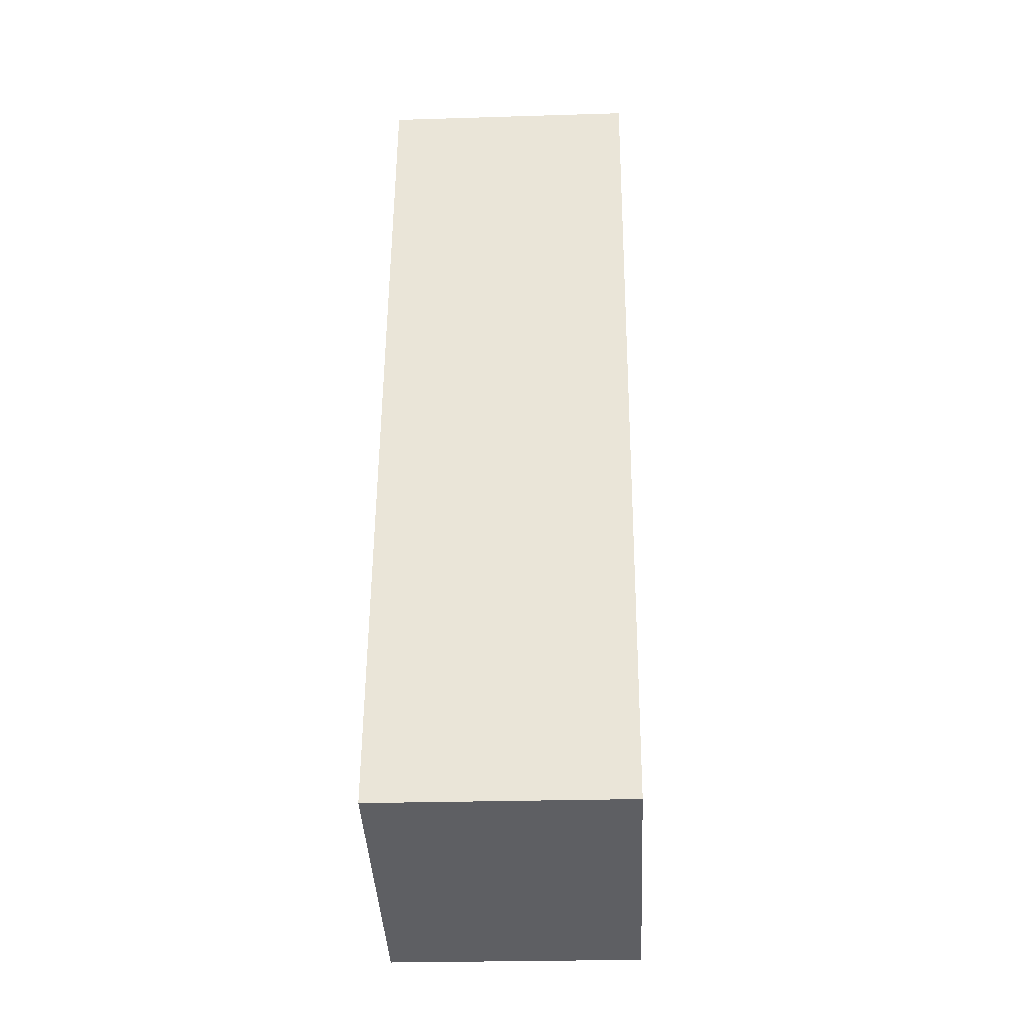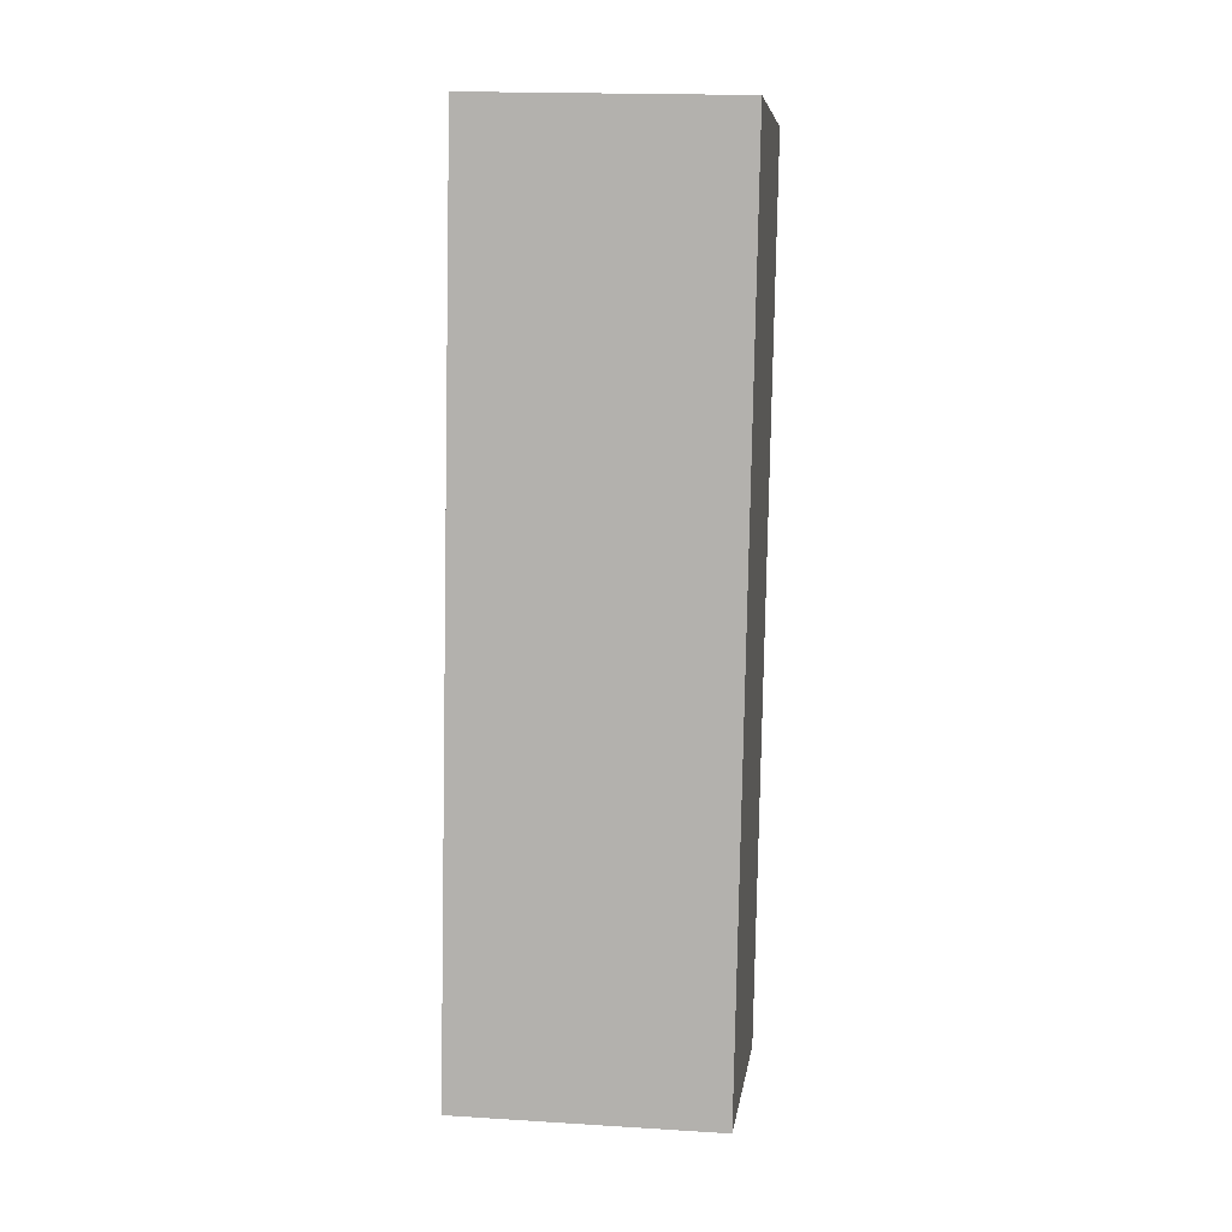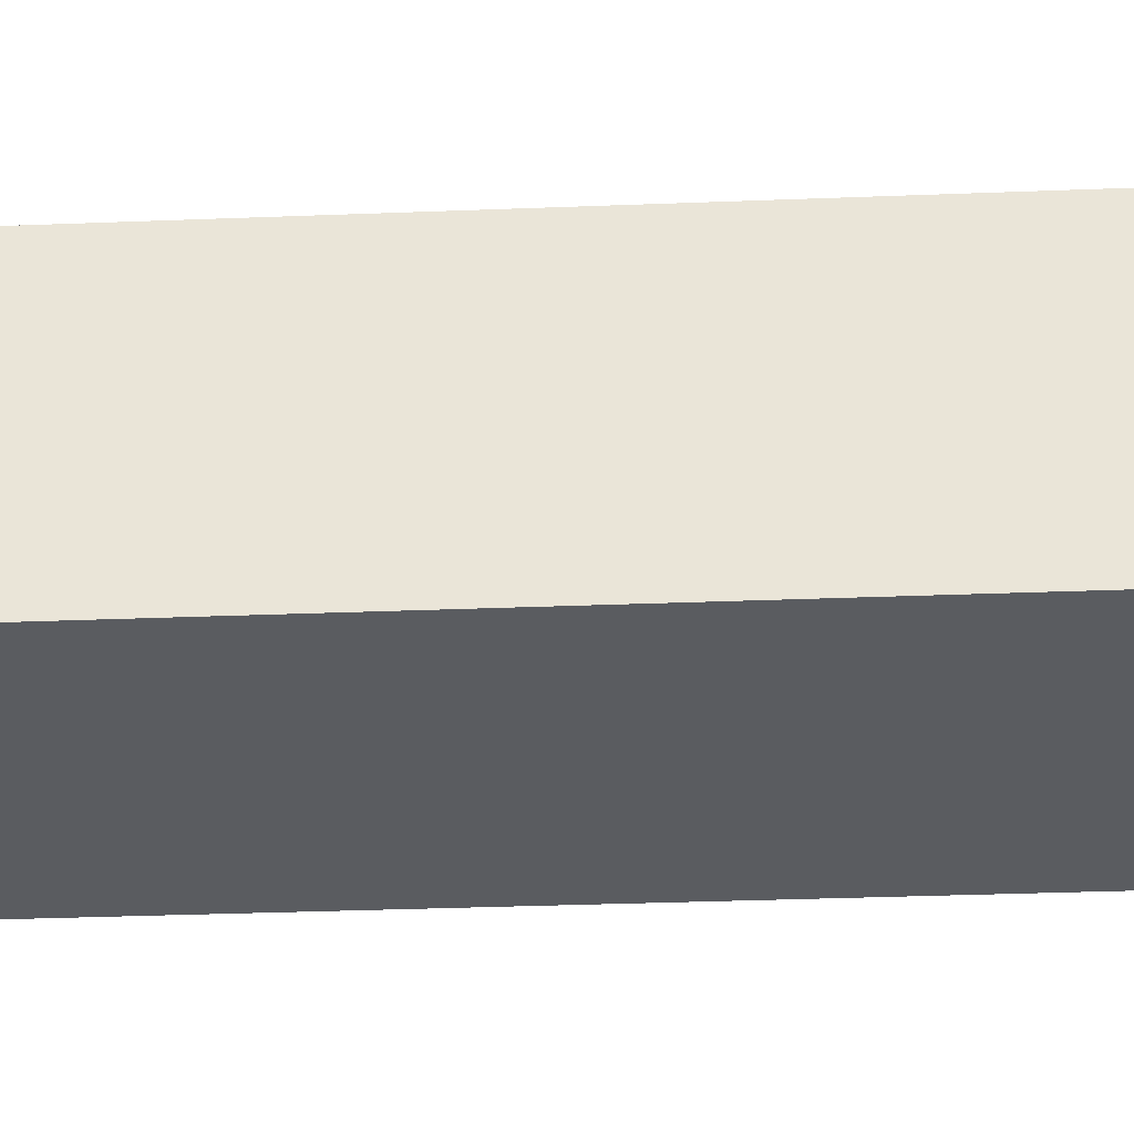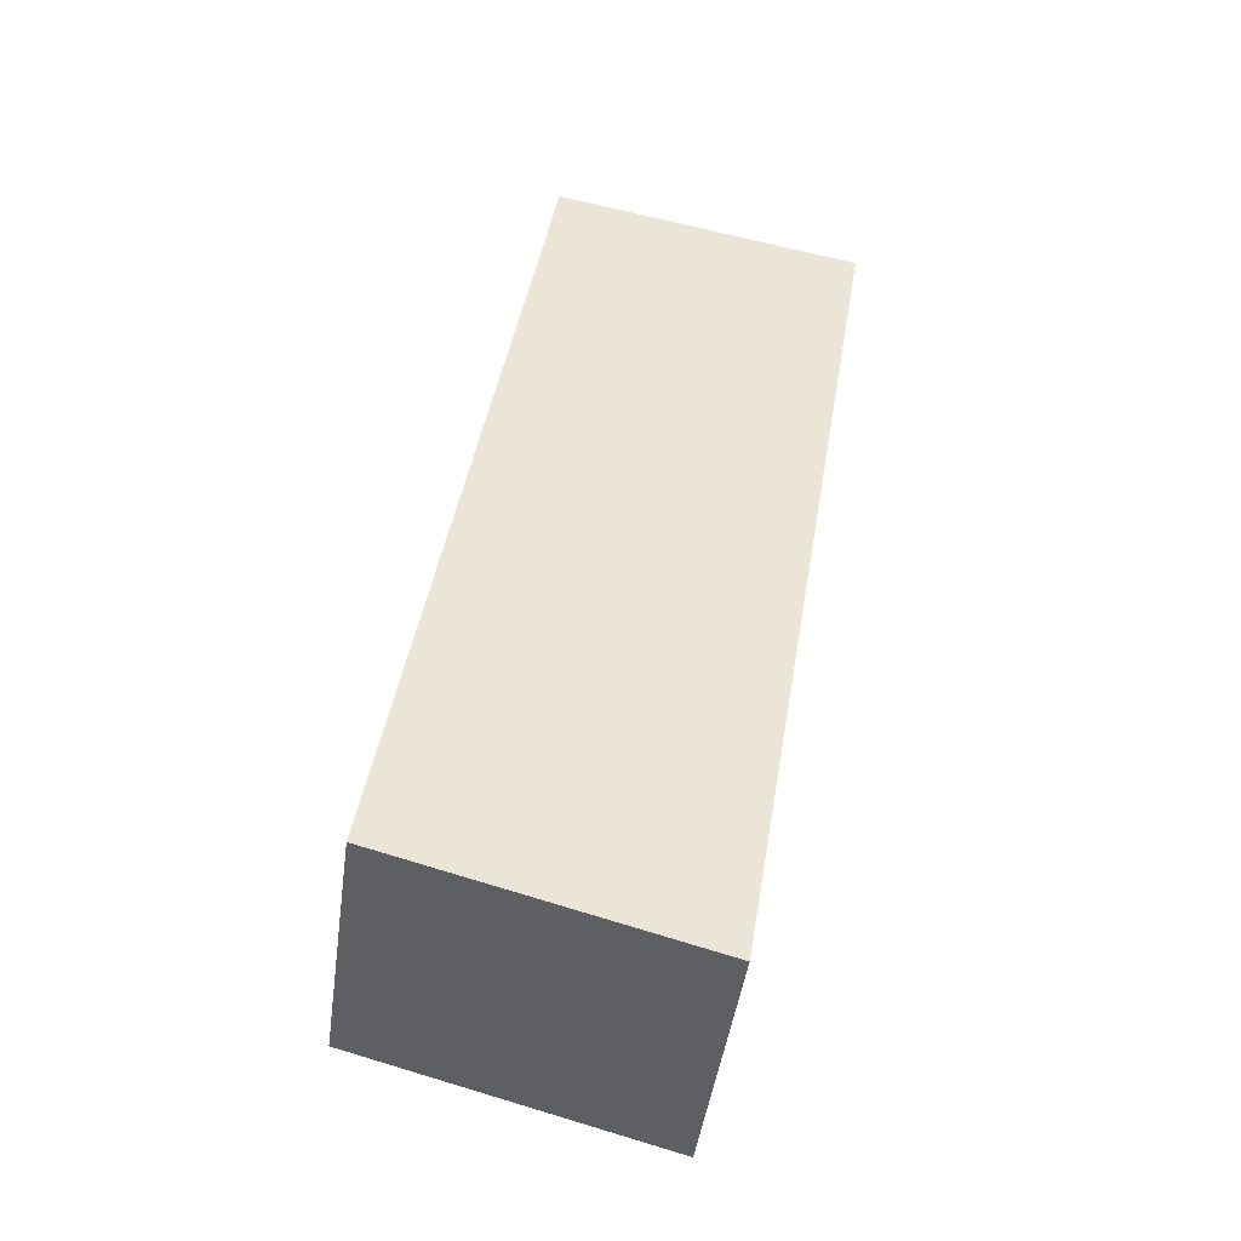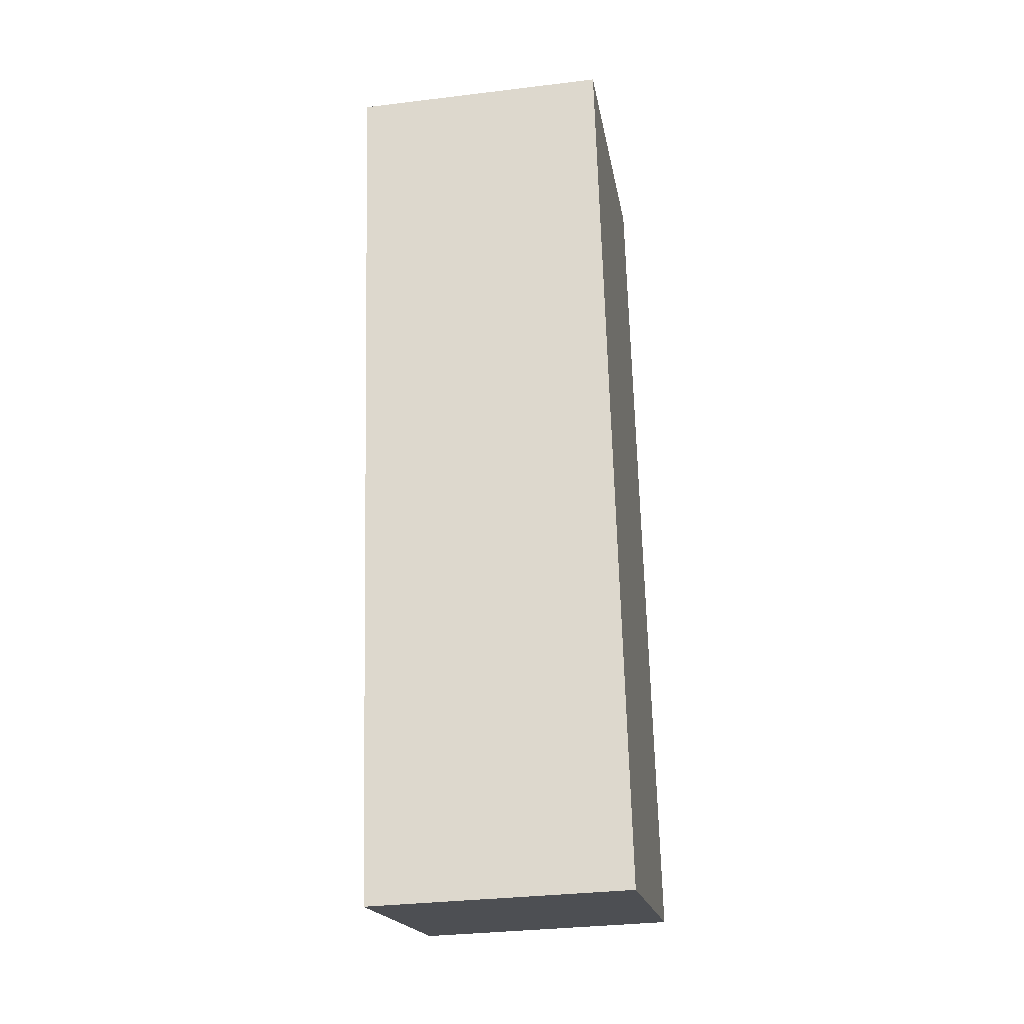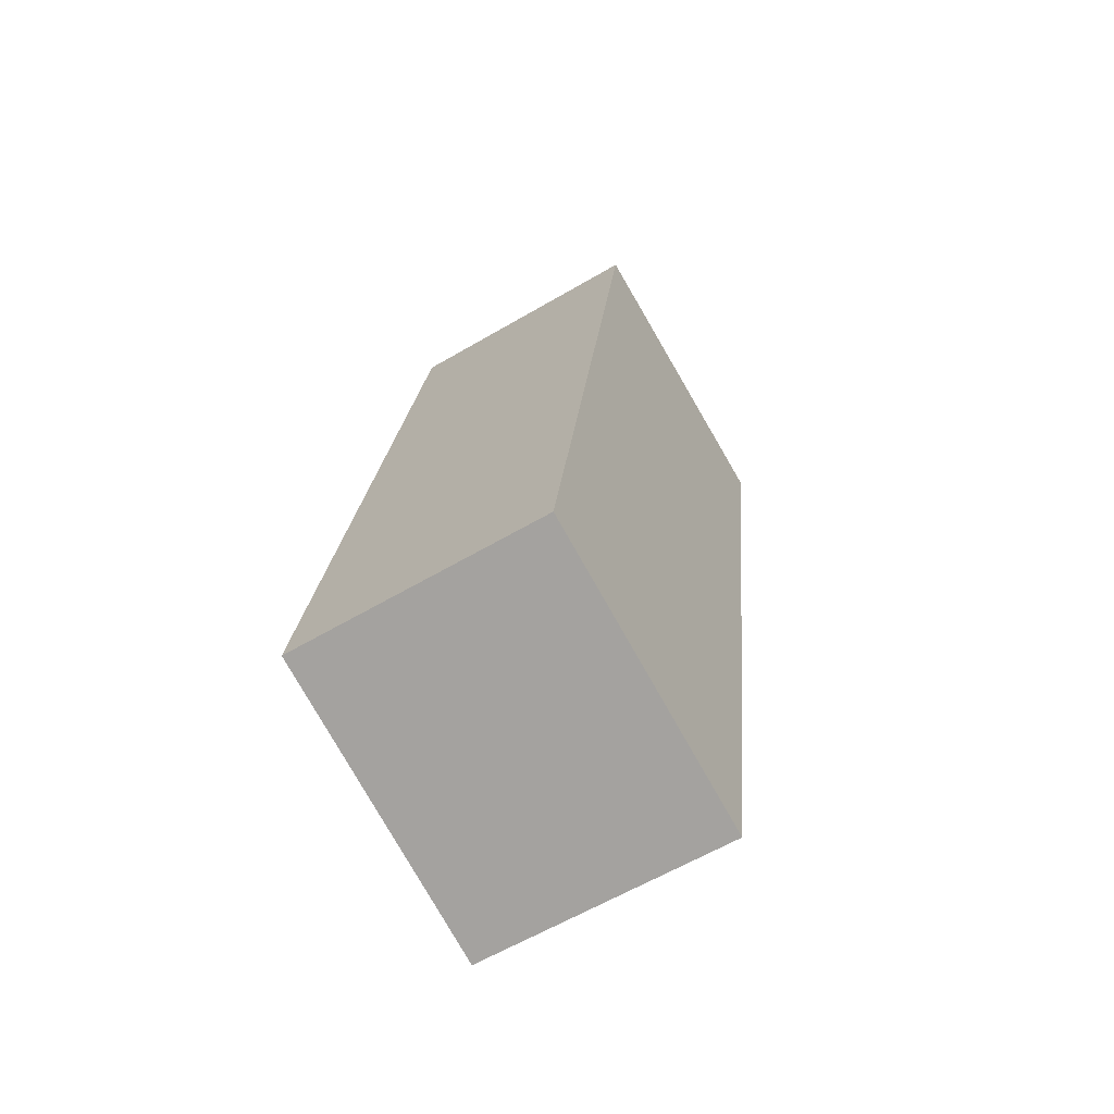
<metadata>
{"format":"obj","ext":"obj","renderer":"f3d","projection":"perspective","resolution":1024,"background":"white","views":[{"elev":-25.8,"azim":-87.2,"up":"+Z"},{"elev":18.3,"azim":-83.1,"up":"+Z"},{"elev":-34.1,"azim":-77.8,"up":"+Y"},{"elev":-45.9,"azim":-7.9,"up":"+Z"},{"elev":-32.6,"azim":99.6,"up":"+Z"},{"elev":-61.5,"azim":-59.2,"up":"+Z"}]}
</metadata>
<code>
v  0 1.555 9.522e-17
v  2.675 1.555 4.922
v  1.8 1.555 -0.473
v  0.852 1.555 5.271
v  2.675 -3.014e-16 4.922
v  1.8 2.896e-17 -0.473
v  0 0 0
v  0.852 -3.228e-16 5.271
g defaultobject
f 1 2 3
f 2 1 4
f 5 3 2
f 3 5 6
f 6 1 3
f 1 6 7
f 7 4 1
f 4 7 8
f 8 2 4
f 2 8 5
f 5 7 6
f 7 5 8

</code>
